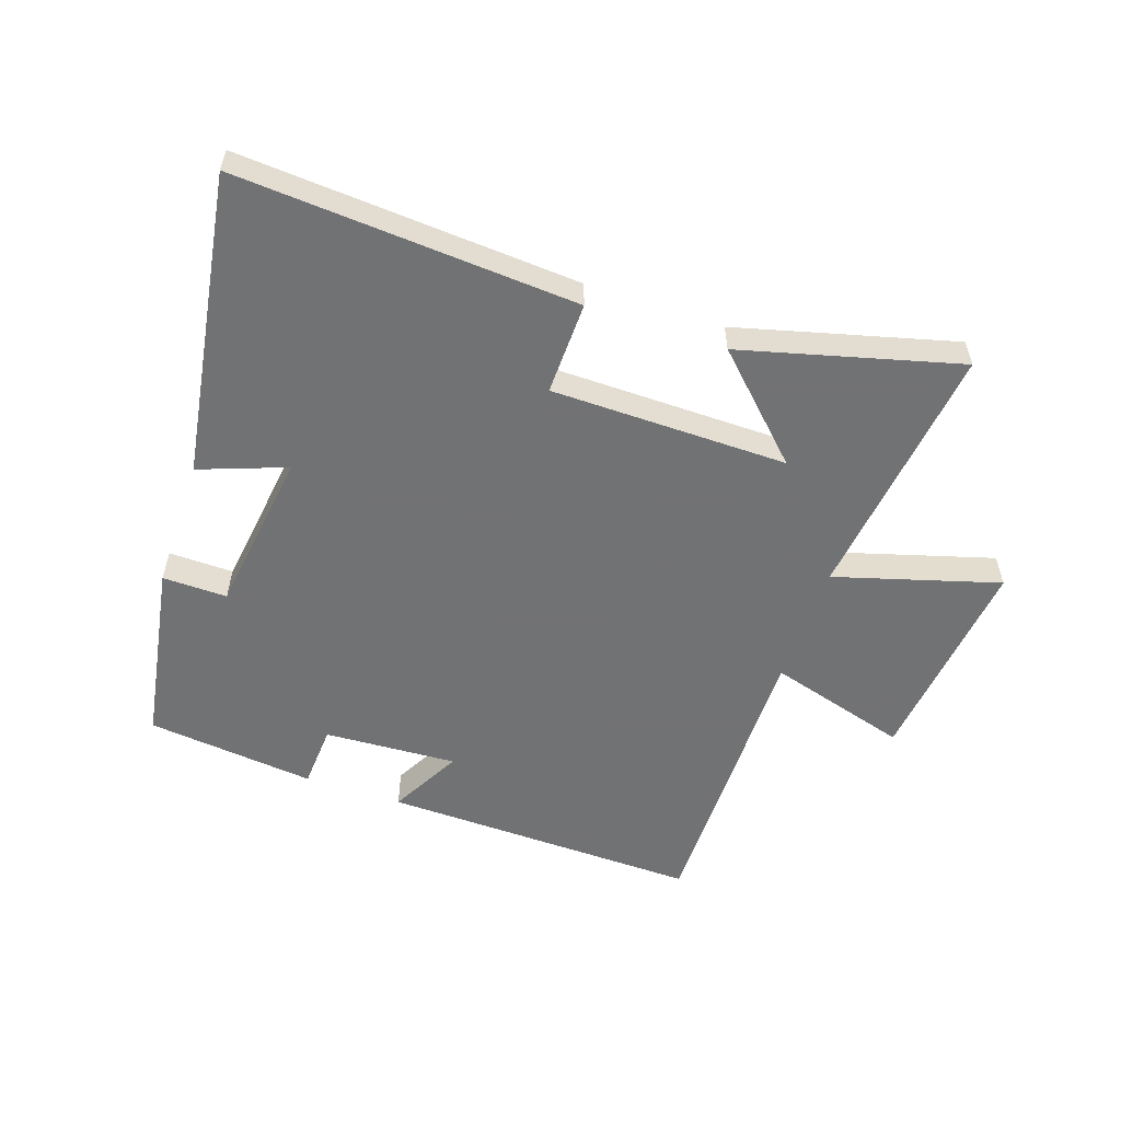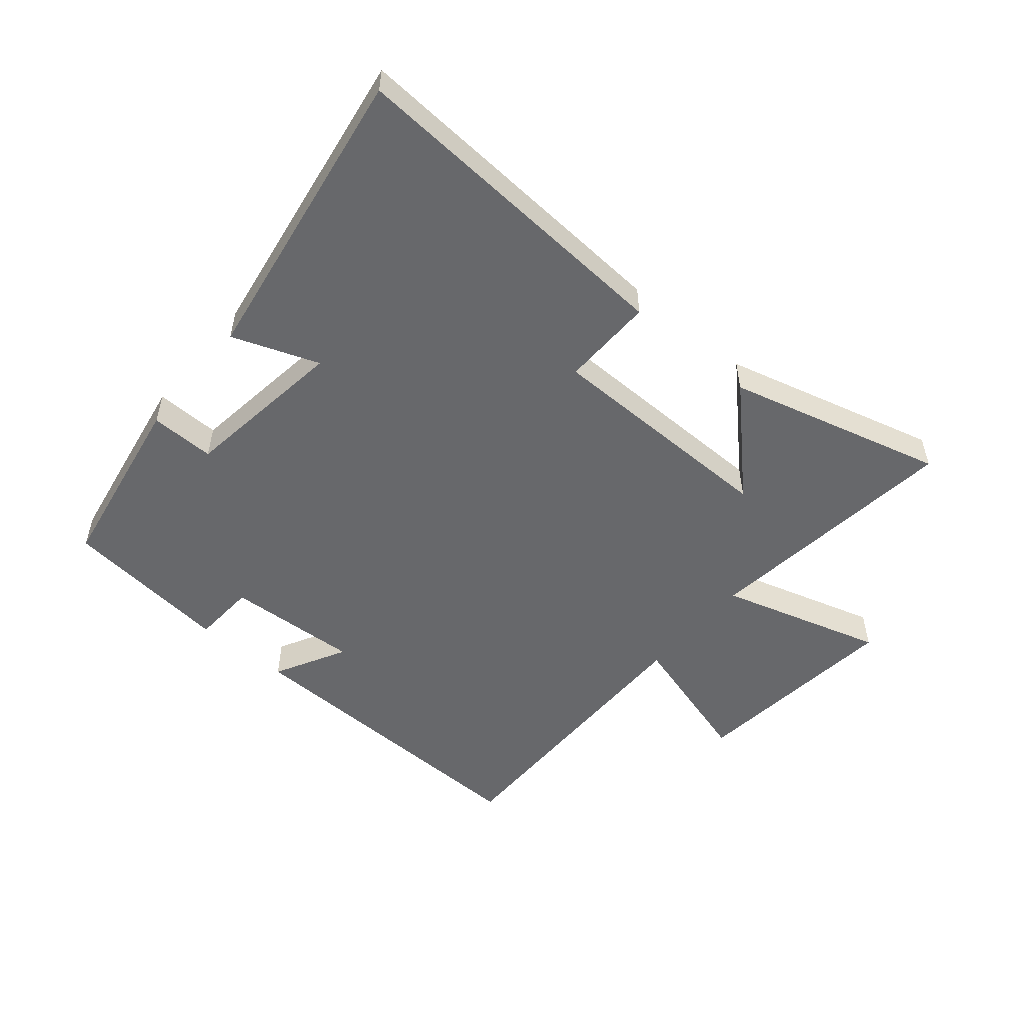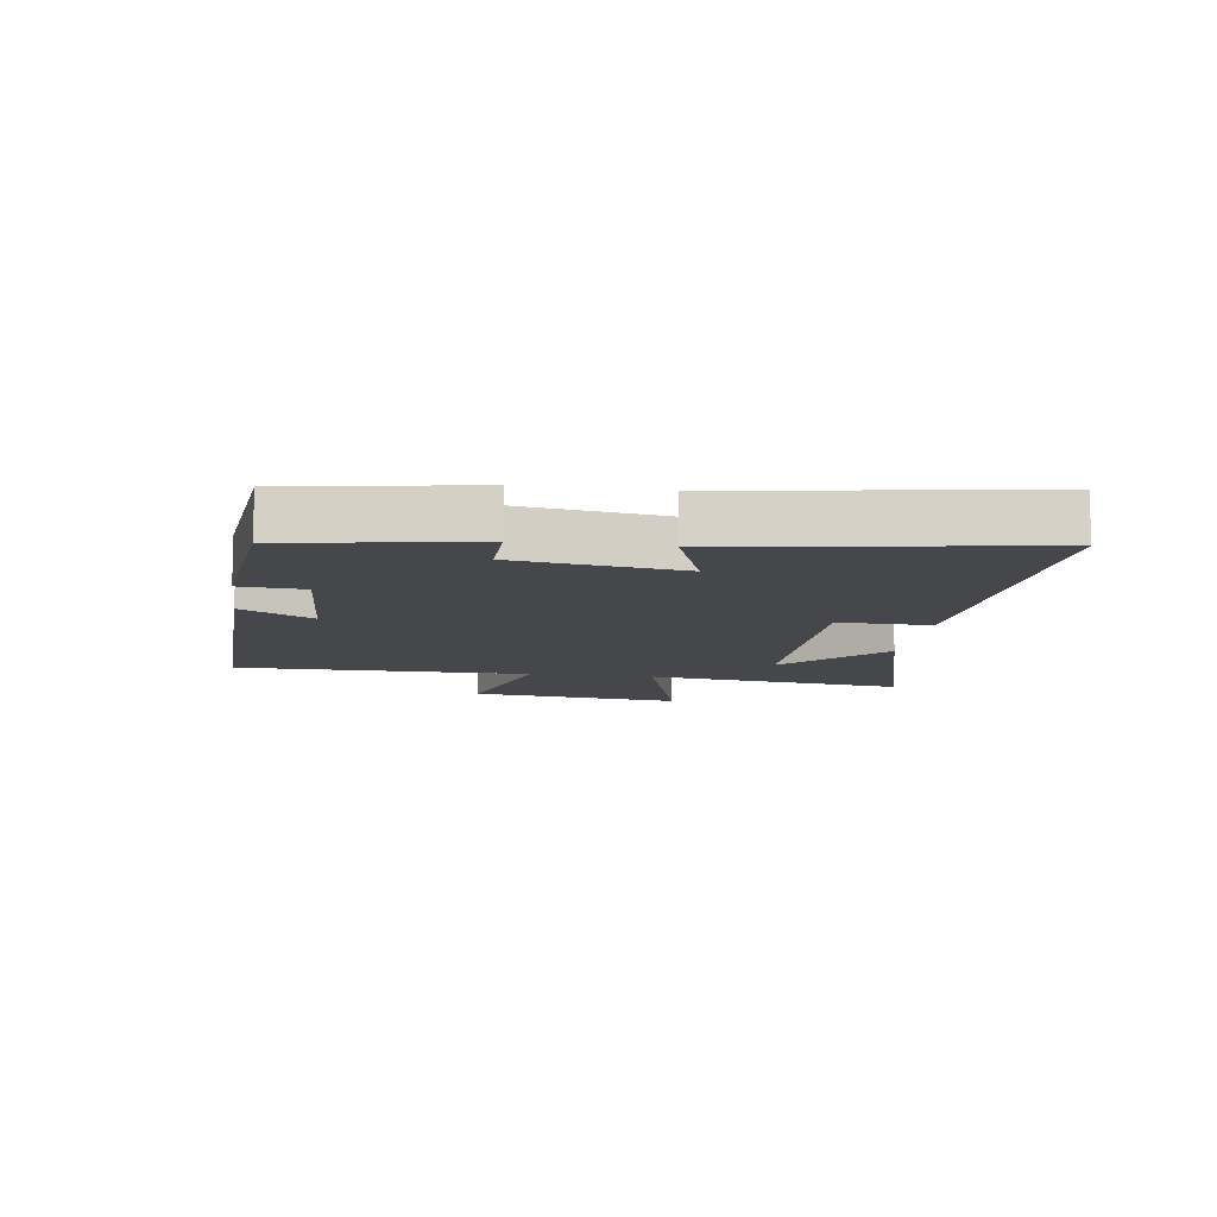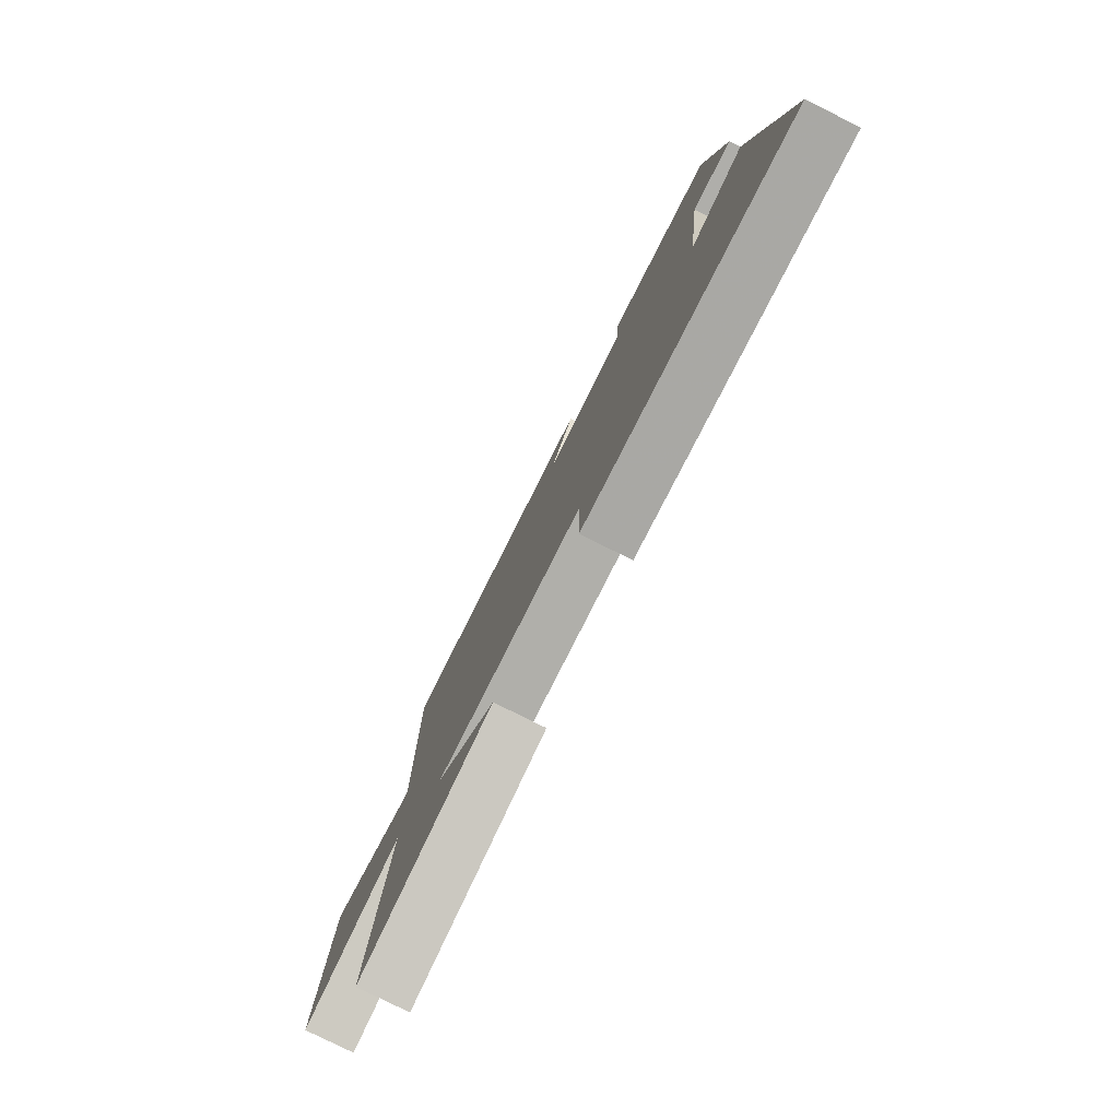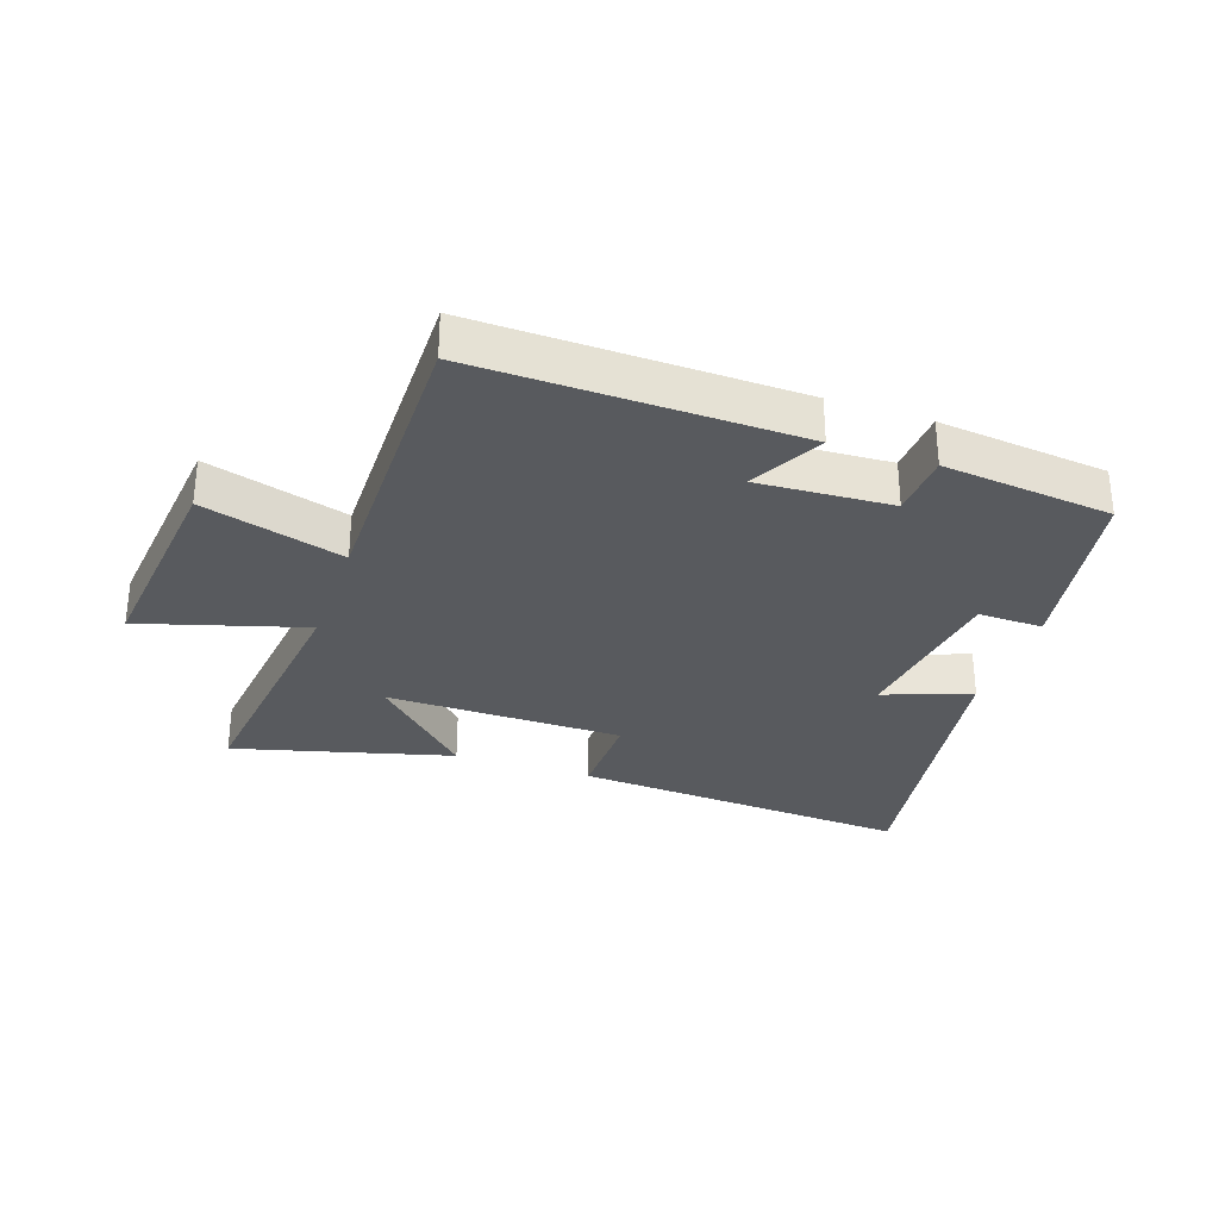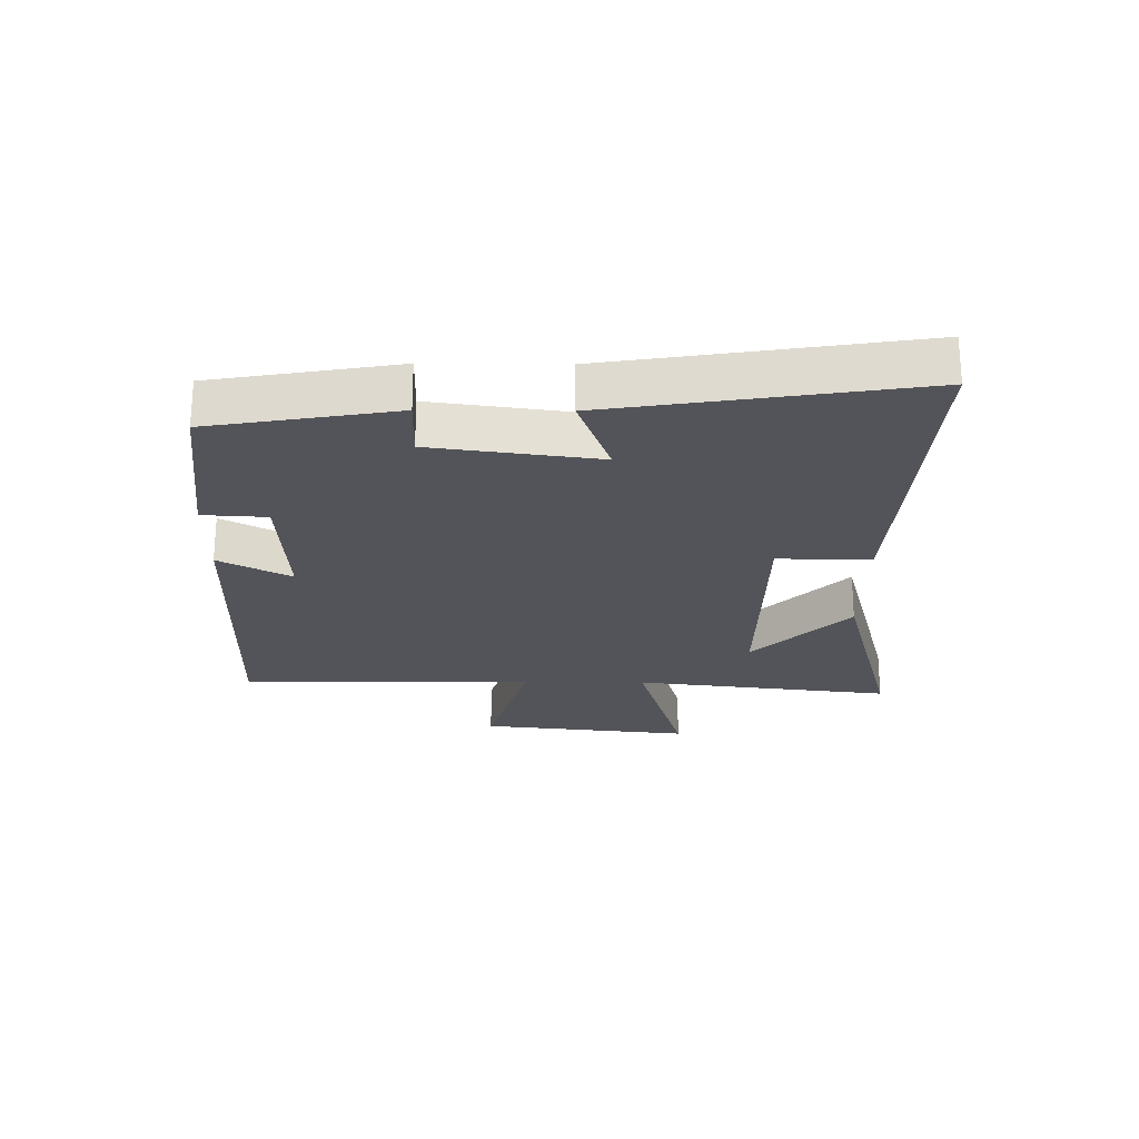
<metadata>
{"format":"obj","ext":"obj","renderer":"f3d","projection":"perspective","resolution":1024,"background":"white","views":[{"elev":-55.6,"azim":161.2,"up":"+Y"},{"elev":-52.5,"azim":140.0,"up":"+Y"},{"elev":-10.7,"azim":81.9,"up":"+Y"},{"elev":-78.6,"azim":63.4,"up":"+Z"},{"elev":-30.8,"azim":-18.8,"up":"+Y"},{"elev":-23.8,"azim":89.4,"up":"+Y"}]}
</metadata>
<code>
v 0.578 0.07 -0.536
v 0.026 0.07 -0.5
v 0.029 0.07 -0.349
v -0.355 0.07 -0.345
v -0.198 0.07 -0.5
v -0.551 0.07 -0.593
v -0.5 0.07 -0.171
v -0.766 0.07 -0.249
v -0.728 0.07 0.097
v -0.5 0.07 0.031
v -0.502 0.07 0.512
v 0.015 0.07 0.5
v -0.047 0.07 0.384
v 0.169 0.07 0.396
v 0.175 0.07 0.5
v 0.449 0.07 0.47
v 0.5 0.07 0.172
v 0.395 0.07 0.174
v 0.359 0.07 -0.094
v 0.5 0.07 -0.042
v 0.578 0 -0.536
v 0.026 0 -0.5
v 0.029 0 -0.349
v -0.355 0 -0.345
v -0.198 0 -0.5
v -0.551 0 -0.593
v -0.5 0 -0.171
v -0.766 0 -0.249
v -0.728 0 0.097
v -0.5 0 0.031
v -0.502 0 0.512
v 0.015 0 0.5
v -0.047 0 0.384
v 0.169 0 0.396
v 0.175 0 0.5
v 0.449 0 0.47
v 0.5 0 0.172
v 0.395 0 0.174
v 0.359 0 -0.094
v 0.5 0 -0.042
f 19 20 1 2
f 18 19 2 3
f 15 16 17 18
f 14 15 18
f 13 14 18 3
f 10 11 12 13
f 10 13 3 4
f 7 8 9 10
f 7 10 4
f 6 7 4
f 4 5 6
f 22 21 40 39
f 23 22 39 38
f 38 37 36 35
f 38 35 34
f 23 38 34 33
f 33 32 31 30
f 24 23 33 30
f 30 29 28 27
f 24 30 27
f 24 27 26
f 26 25 24
f 1 21 22 2
f 2 22 23 3
f 3 23 24 4
f 4 24 25 5
f 5 25 26 6
f 6 26 27 7
f 7 27 28 8
f 8 28 29 9
f 9 29 30 10
f 10 30 31 11
f 11 31 32 12
f 12 32 33 13
f 13 33 34 14
f 14 34 35 15
f 15 35 36 16
f 16 36 37 17
f 17 37 38 18
f 18 38 39 19
f 19 39 40 20
f 20 40 21 1

</code>
